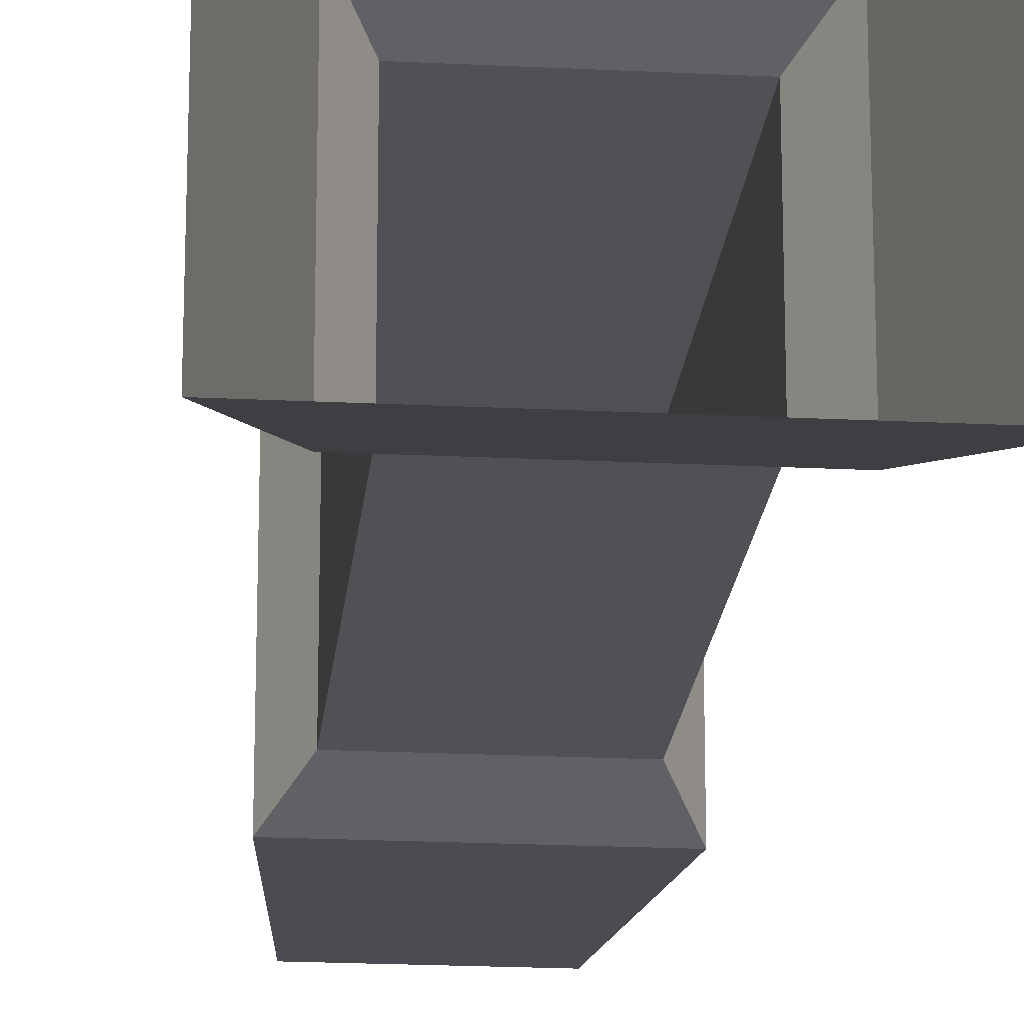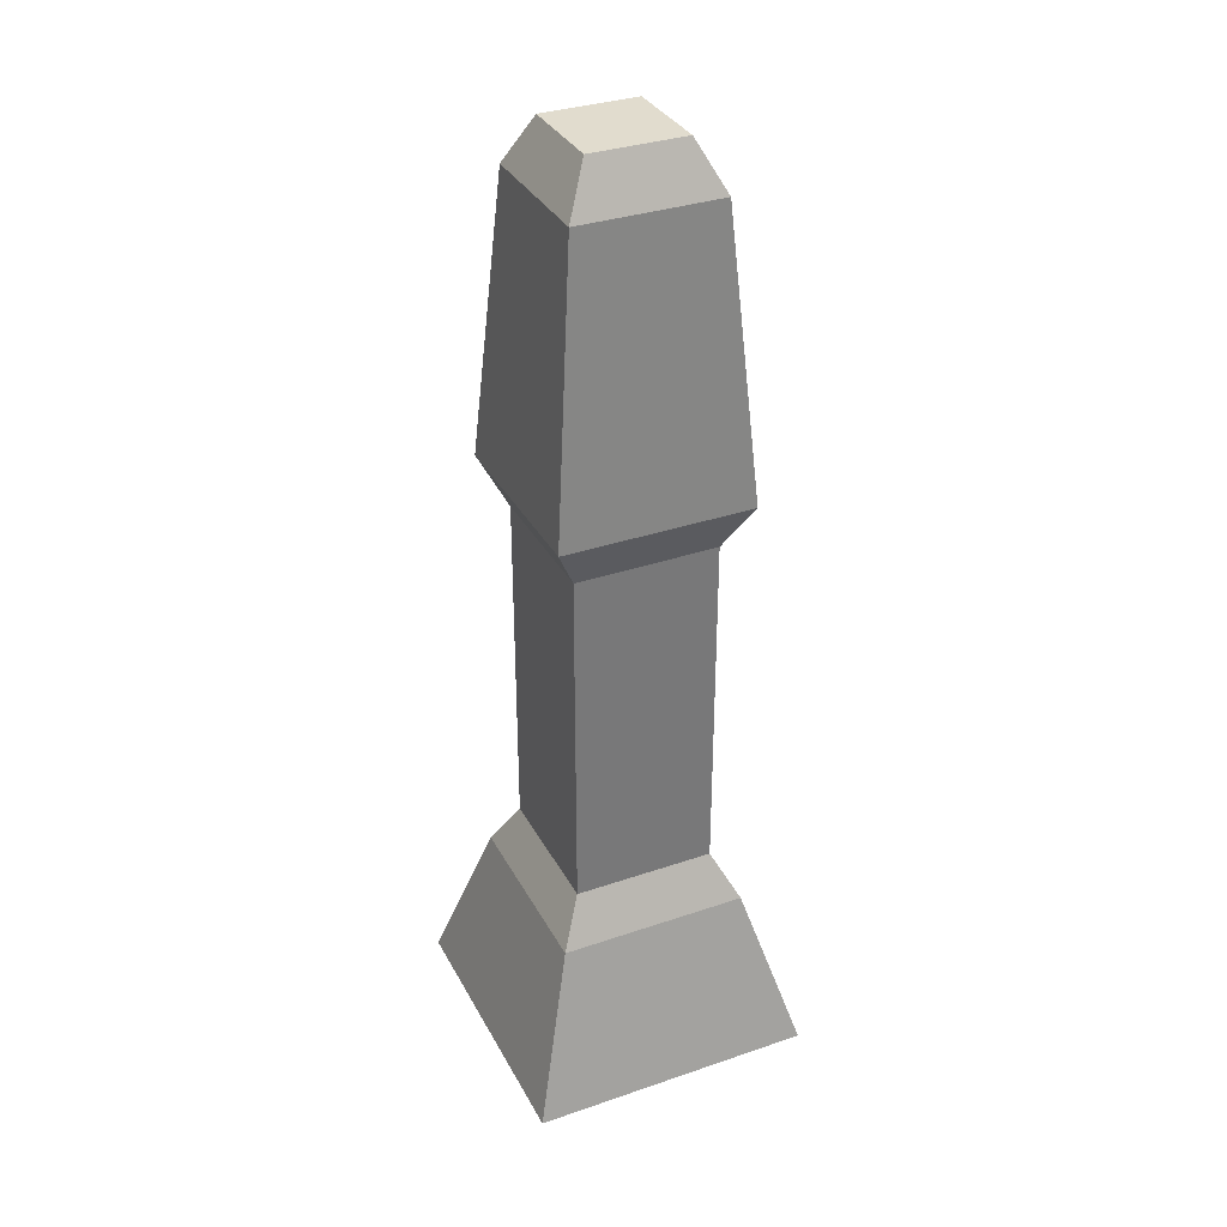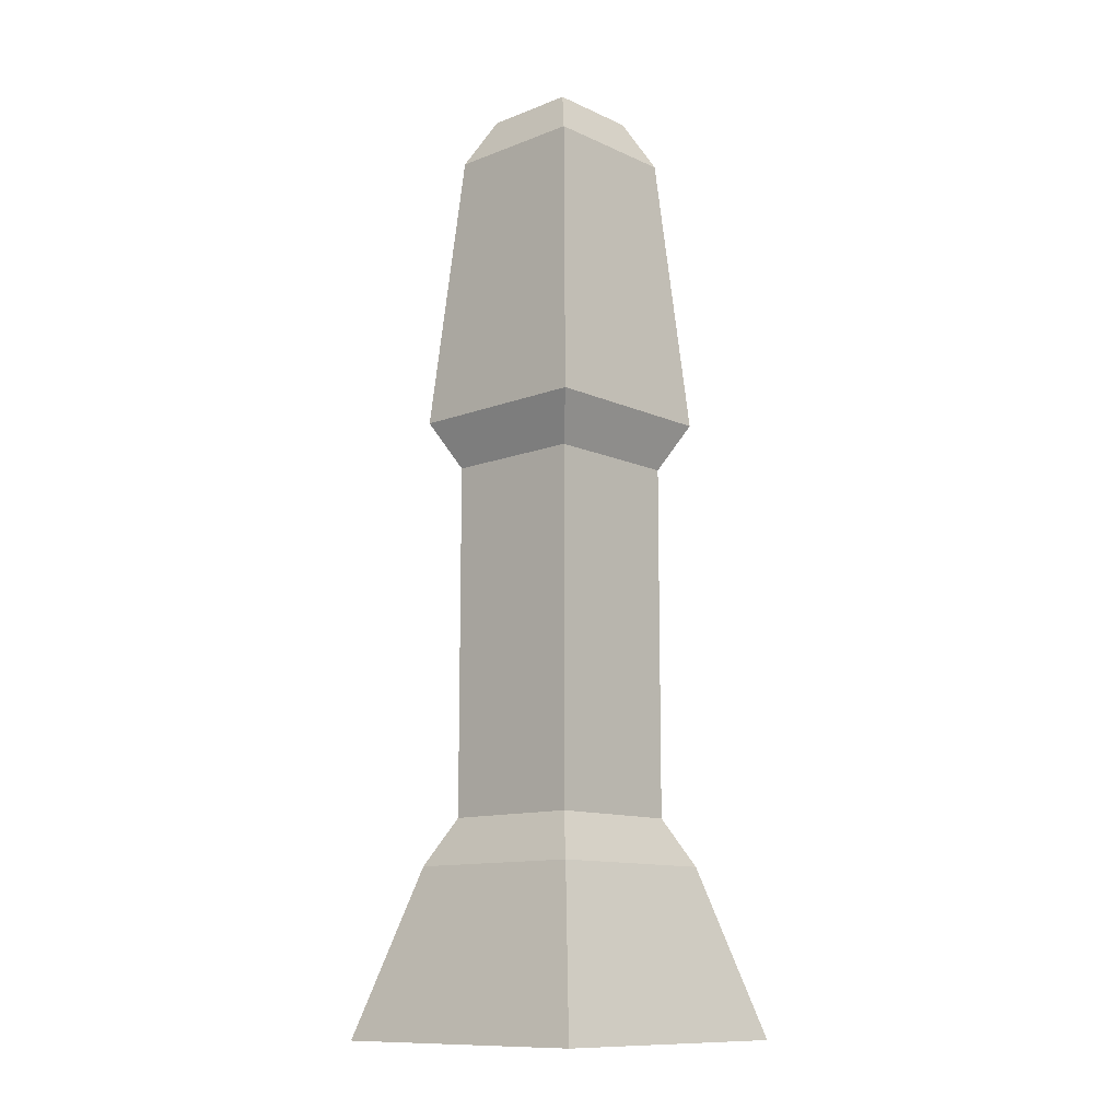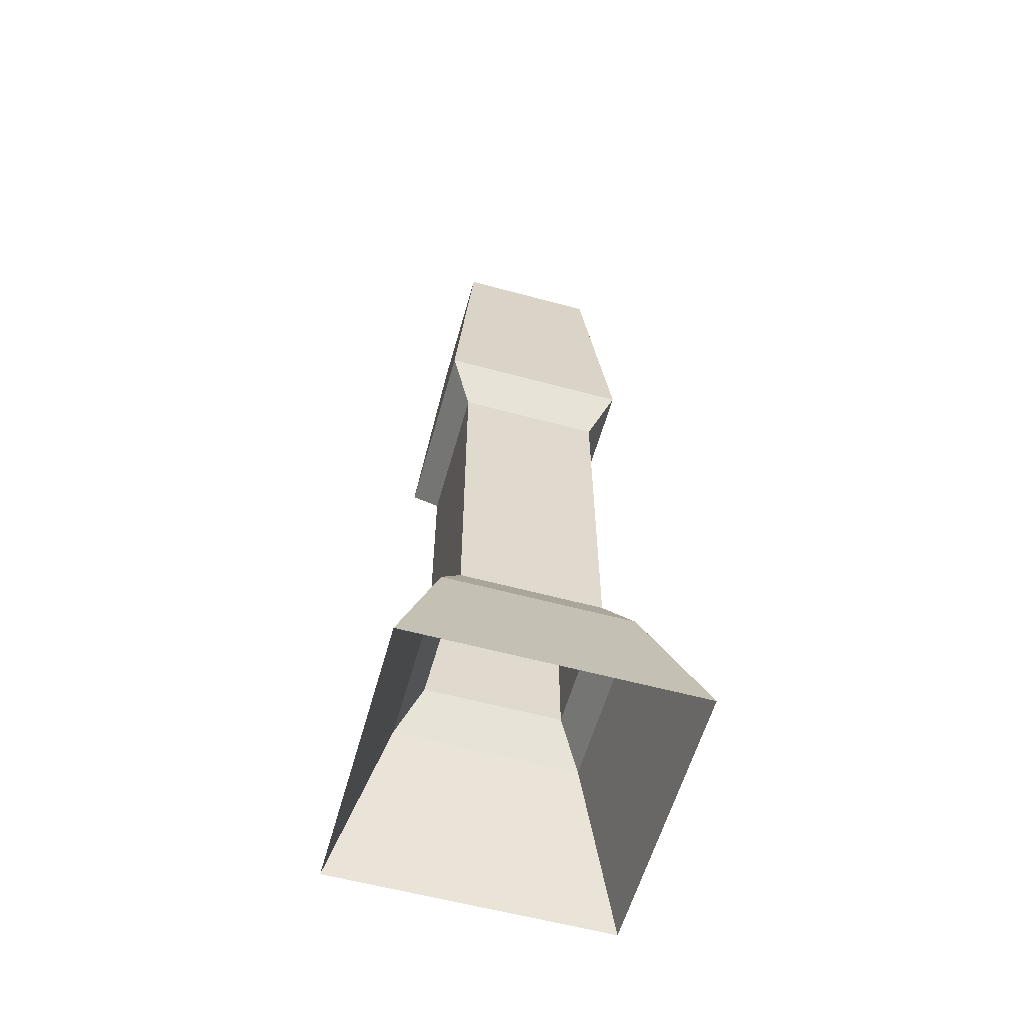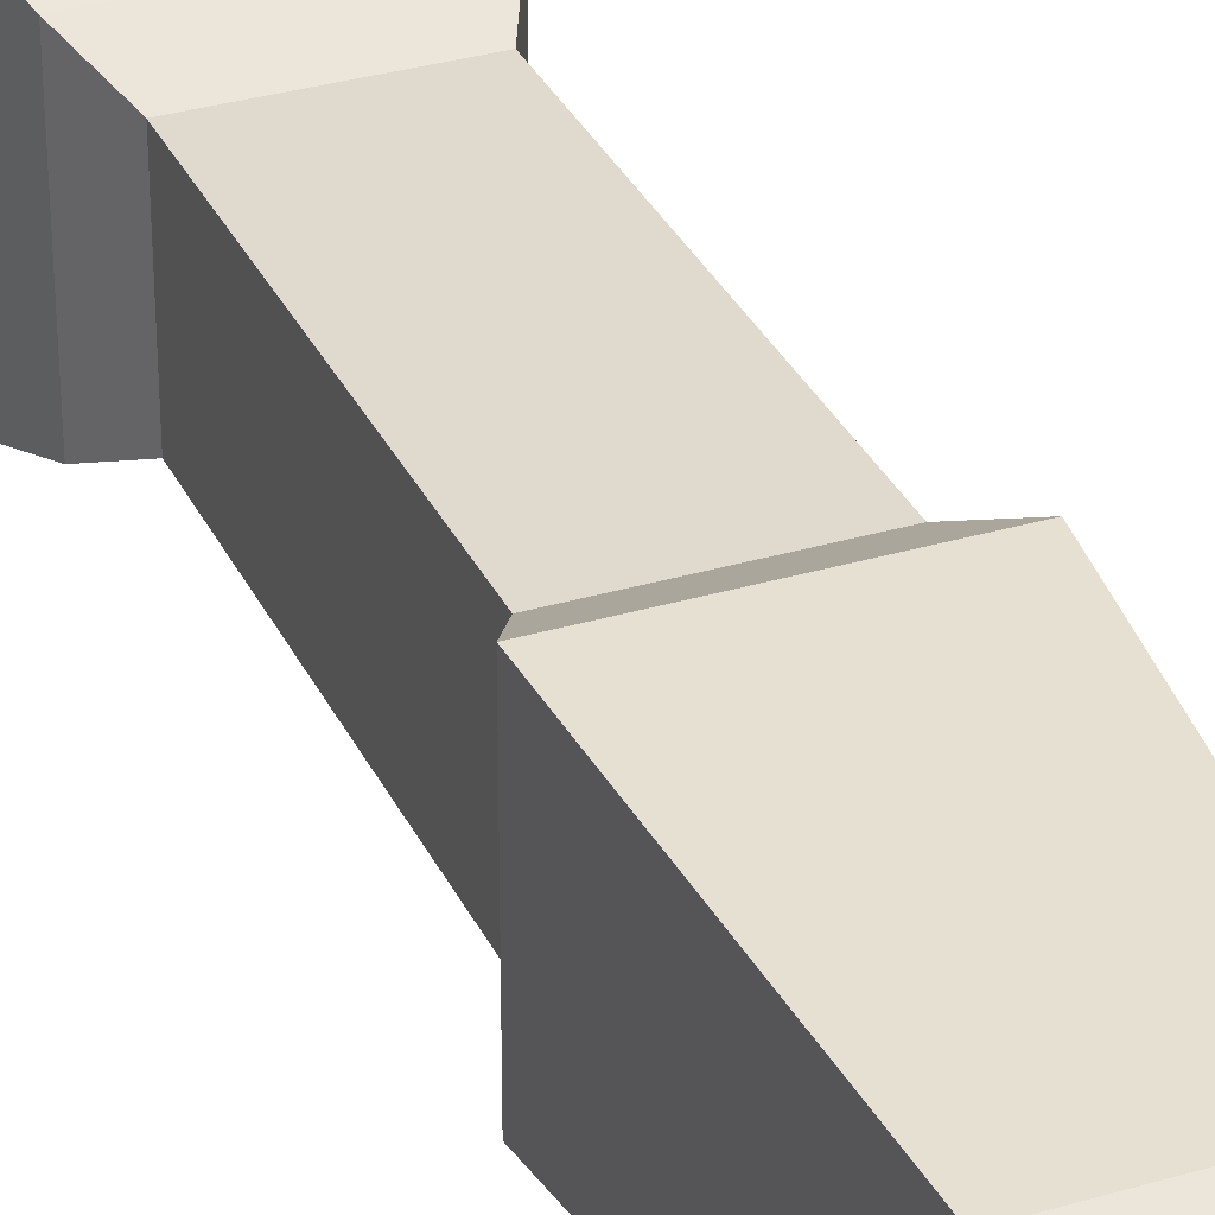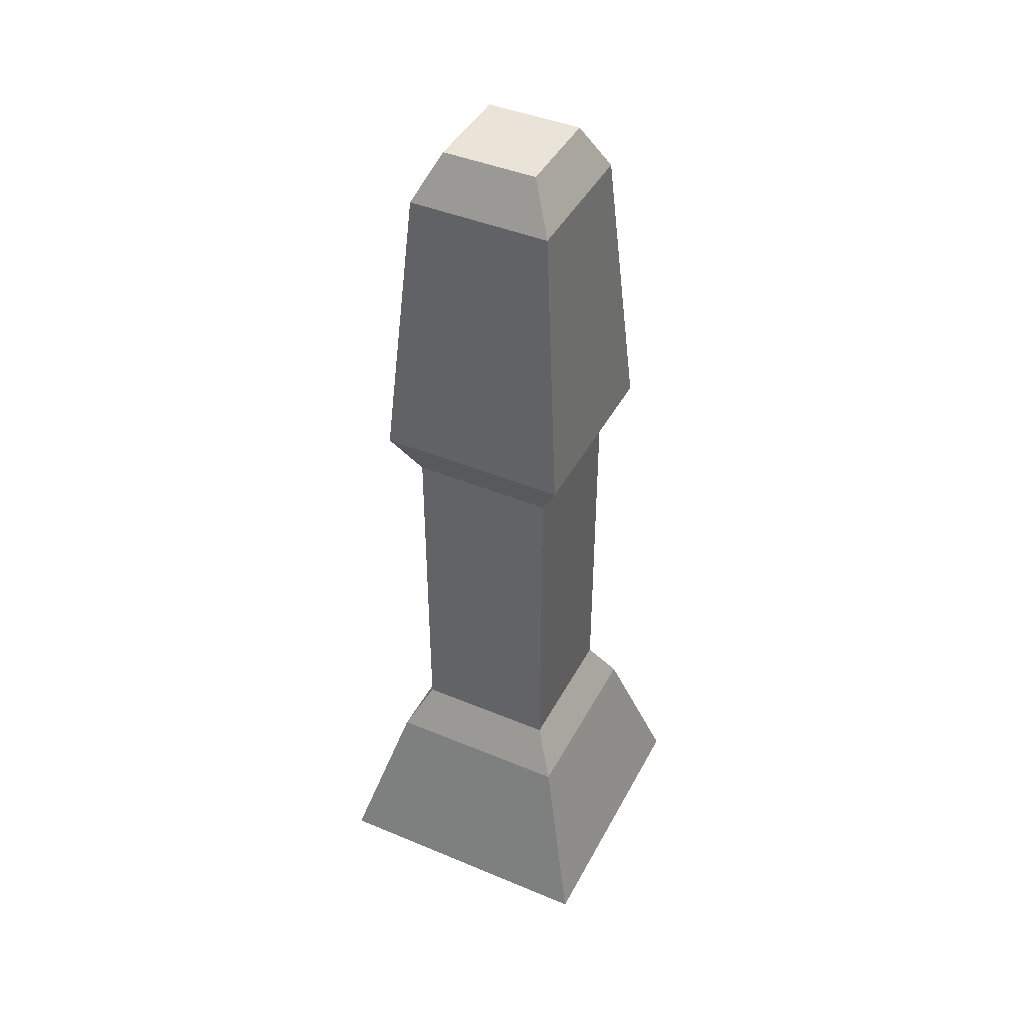
<metadata>
{"format":"obj","ext":"obj","renderer":"f3d","projection":"perspective","resolution":1024,"background":"white","views":[{"elev":-20.2,"azim":-5.3,"up":"+Z"},{"elev":34.0,"azim":-24.8,"up":"+Y"},{"elev":-11.8,"azim":132.8,"up":"+Y"},{"elev":-58.7,"azim":-105.6,"up":"+Y"},{"elev":32.6,"azim":157.6,"up":"+Z"},{"elev":43.1,"azim":116.3,"up":"+Y"}]}
</metadata>
<code>
g Palette
v -0.75 0 -0.75
v 0.75 0 -0.75
v -0.5 0.875 -0.5
v 0.5 0.875 -0.5
v -0.75 0 0.75
v 0.75 0 0.75
v -0.5 0.875 0.5
v 0.5 0.875 0.5
v 0.375 1.125 0.375
v -0.375 1.125 0.375
v 0.375 1.125 -0.375
v -0.375 1.125 -0.375
v 0.375 3 0.375
v -0.375 3 0.375
v 0.375 3 -0.375
v -0.375 3 -0.375
v 0.5 3.25 0.5
v -0.5 3.25 0.5
v 0.5 3.25 -0.5
v -0.5 3.25 -0.5
v 0.375 4.75 0.375
v -0.375 4.75 0.375
v 0.375 4.75 -0.375
v -0.375 4.75 -0.375
v 0.25 5 0.25
v -0.25 5 0.25
v 0.25 5 -0.25
v -0.25 5 -0.25
v 0.5 0.875 -0.5
v 0.75 0 -0.75
v 0.5 0.875 0.5
v 0.75 0 0.75
v -0.75 0 -0.75
v -0.5 0.875 -0.5
v -0.75 0 0.75
v -0.5 0.875 0.5
v -0.5 0.875 0.5
v 0.5 0.875 0.5
v 0.375 1.125 0.375
v 0.5 0.875 0.5
v 0.5 0.875 -0.5
v 0.375 1.125 -0.375
v 0.5 0.875 -0.5
v -0.5 0.875 -0.5
v -0.375 1.125 -0.375
v -0.375 1.125 0.375
v -0.5 0.875 -0.5
v -0.5 0.875 0.5
v -0.375 1.125 0.375
v 0.375 1.125 0.375
v 0.375 3 0.375
v 0.375 1.125 0.375
v 0.375 1.125 -0.375
v 0.375 3 -0.375
v 0.375 1.125 -0.375
v -0.375 1.125 -0.375
v -0.375 3 -0.375
v -0.375 3 0.375
v -0.375 1.125 -0.375
v -0.375 1.125 0.375
v -0.375 3 0.375
v 0.375 3 0.375
v 0.5 3.25 0.5
v 0.375 3 0.375
v 0.375 3 -0.375
v 0.5 3.25 -0.5
v 0.375 3 -0.375
v -0.375 3 -0.375
v -0.5 3.25 -0.5
v -0.5 3.25 0.5
v -0.375 3 -0.375
v -0.375 3 0.375
v -0.5 3.25 0.5
v 0.5 3.25 0.5
v 0.375 4.75 0.375
v 0.5 3.25 0.5
v 0.5 3.25 -0.5
v 0.375 4.75 -0.375
v 0.5 3.25 -0.5
v -0.5 3.25 -0.5
v -0.375 4.75 -0.375
v -0.375 4.75 0.375
v -0.5 3.25 -0.5
v -0.5 3.25 0.5
v -0.25 5 0.25
v 0.25 5 0.25
v -0.375 4.75 0.375
v 0.375 4.75 0.375
v 0.25 5 0.25
v 0.25 5 -0.25
v 0.375 4.75 0.375
v 0.375 4.75 -0.375
v 0.25 5 -0.25
v -0.25 5 -0.25
v 0.375 4.75 -0.375
v -0.375 4.75 -0.375
v -0.25 5 -0.25
v -0.25 5 0.25
v -0.375 4.75 -0.375
v -0.375 4.75 0.375
f 1 3 4
f 2 1 4
f 7 5 6
f 8 7 6
f 30 29 31
f 32 30 31
f 27 28 26
f 25 27 26
f 34 33 35
f 36 34 35
f 9 10 37
f 38 9 37
f 11 39 40
f 41 11 40
f 12 42 43
f 44 12 43
f 46 45 47
f 48 46 47
f 13 14 49
f 50 13 49
f 15 51 52
f 53 15 52
f 16 54 55
f 56 16 55
f 58 57 59
f 60 58 59
f 17 18 61
f 62 17 61
f 19 63 64
f 65 19 64
f 20 66 67
f 68 20 67
f 70 69 71
f 72 70 71
f 21 22 73
f 74 21 73
f 23 75 76
f 77 23 76
f 24 78 79
f 80 24 79
f 82 81 83
f 84 82 83
f 86 85 87
f 88 86 87
f 90 89 91
f 92 90 91
f 94 93 95
f 96 94 95
f 98 97 99
f 100 98 99

</code>
